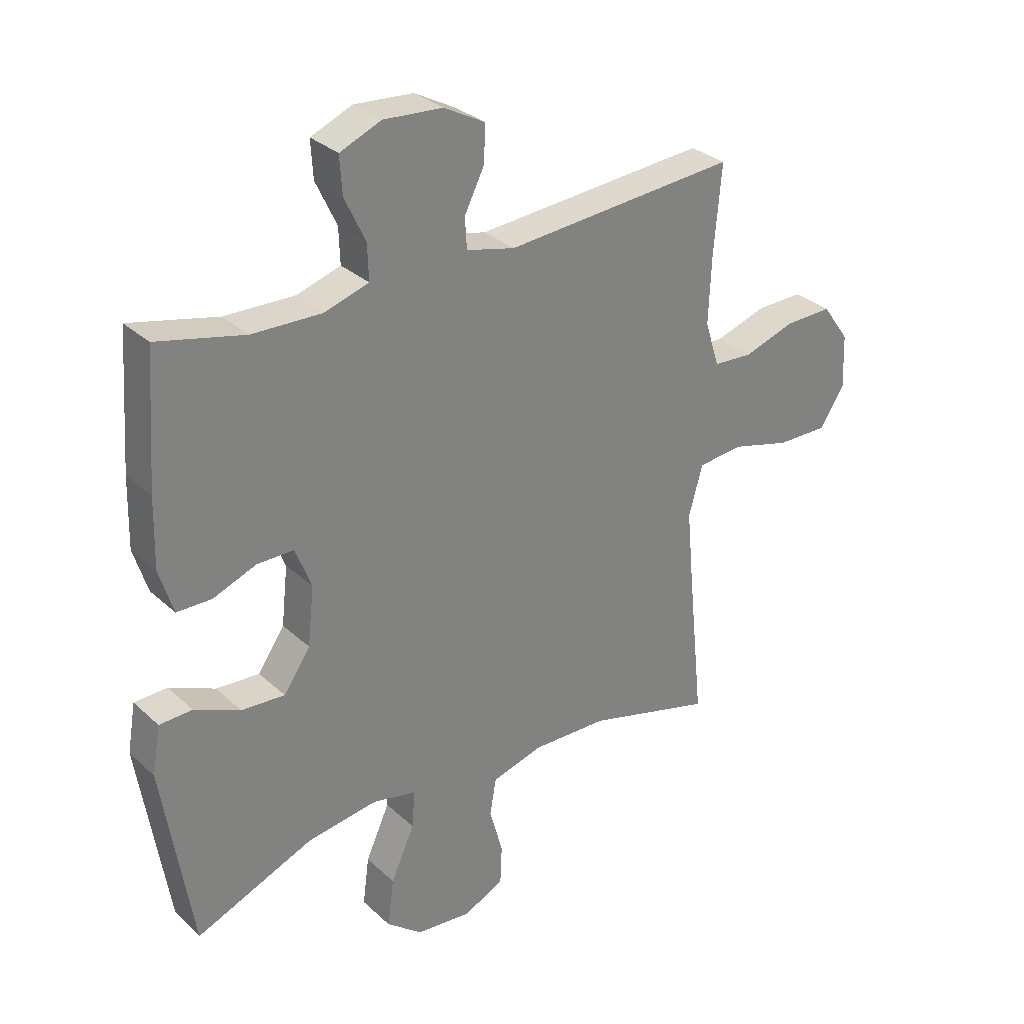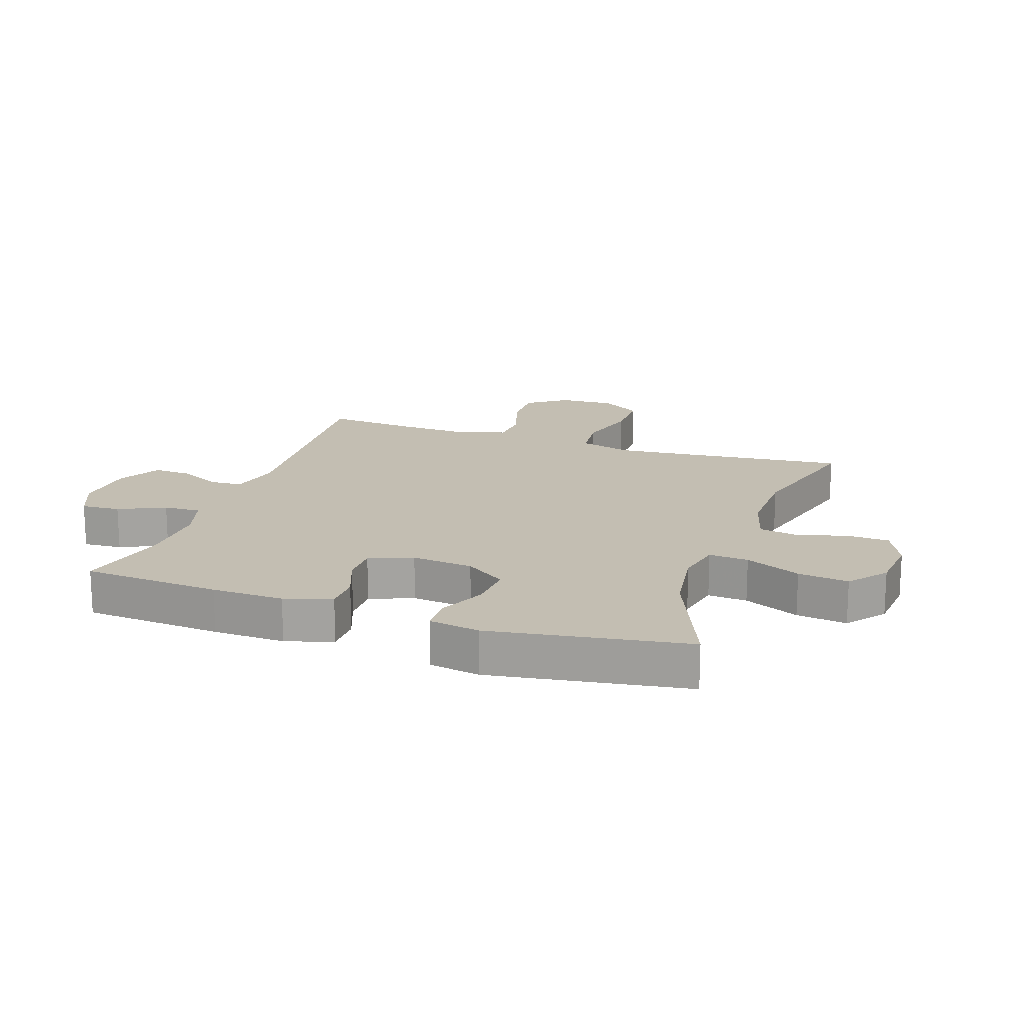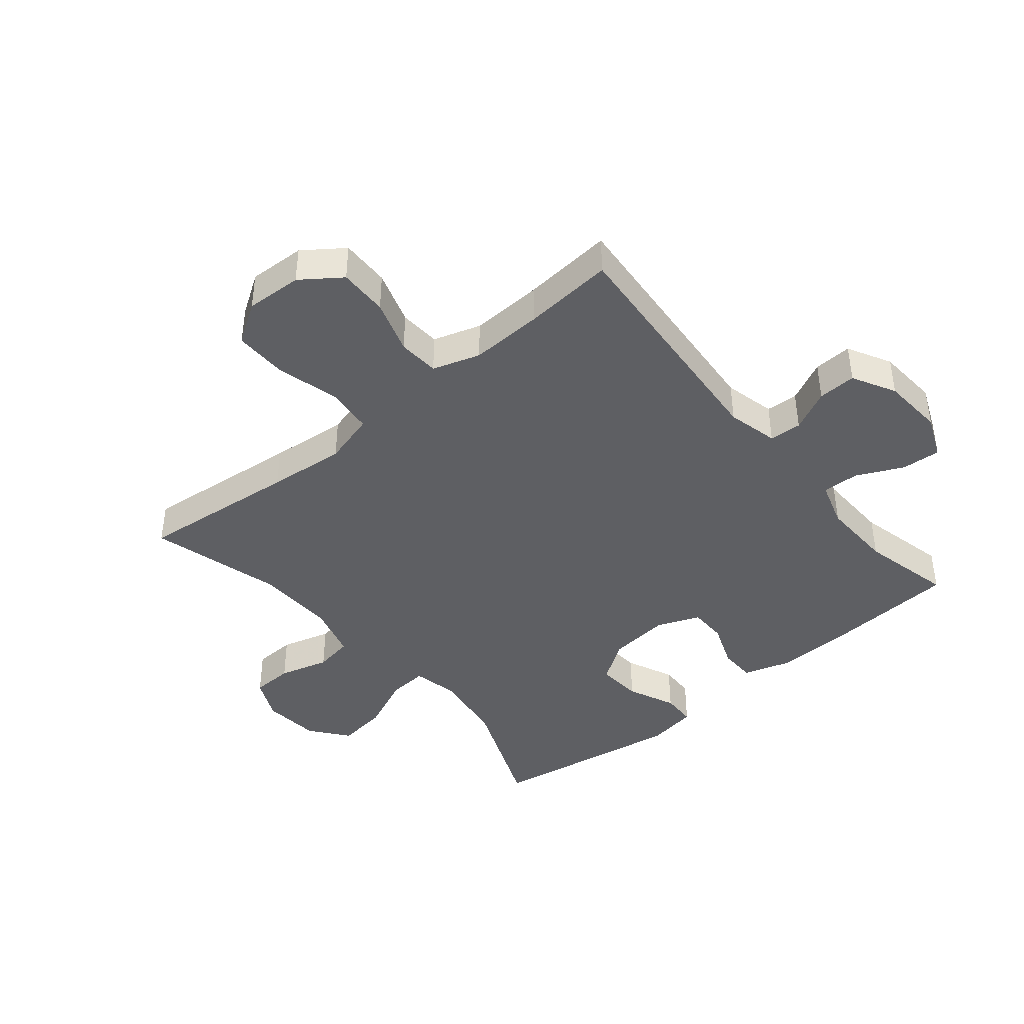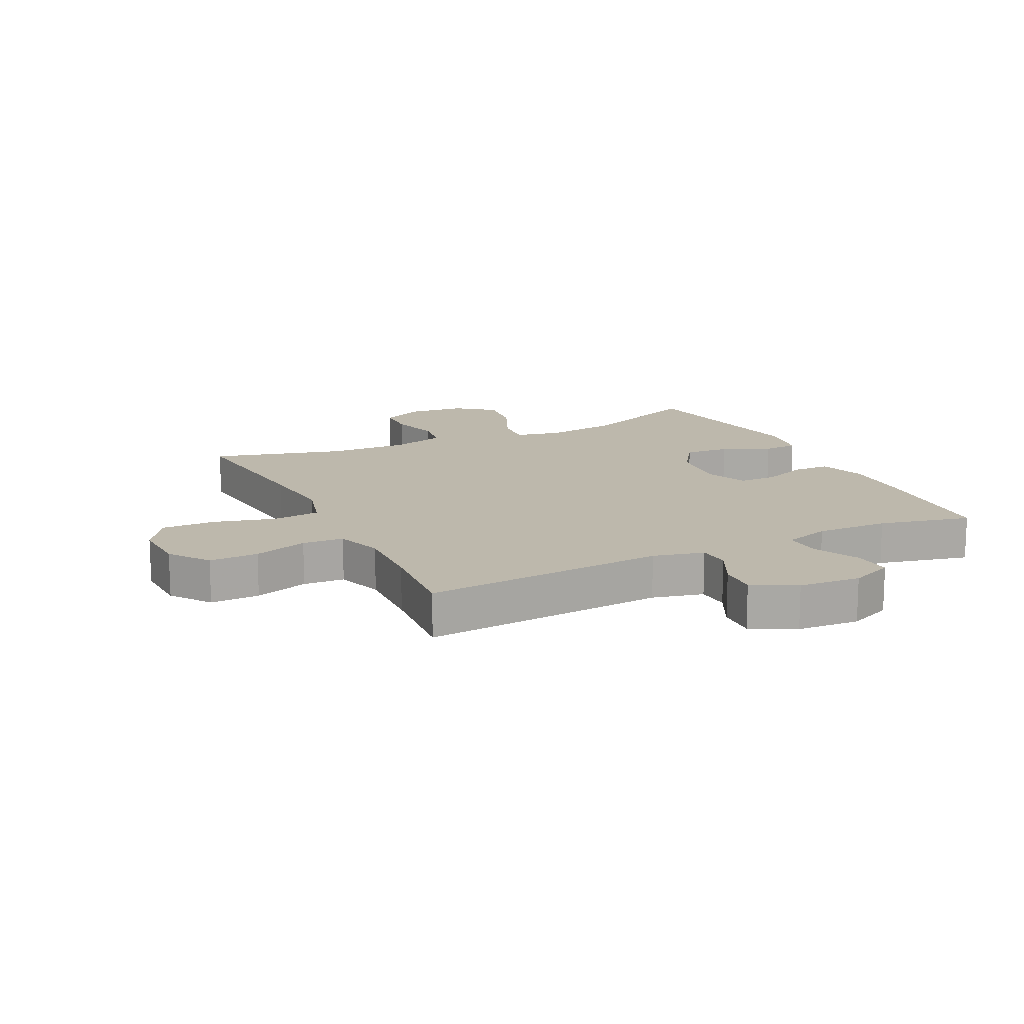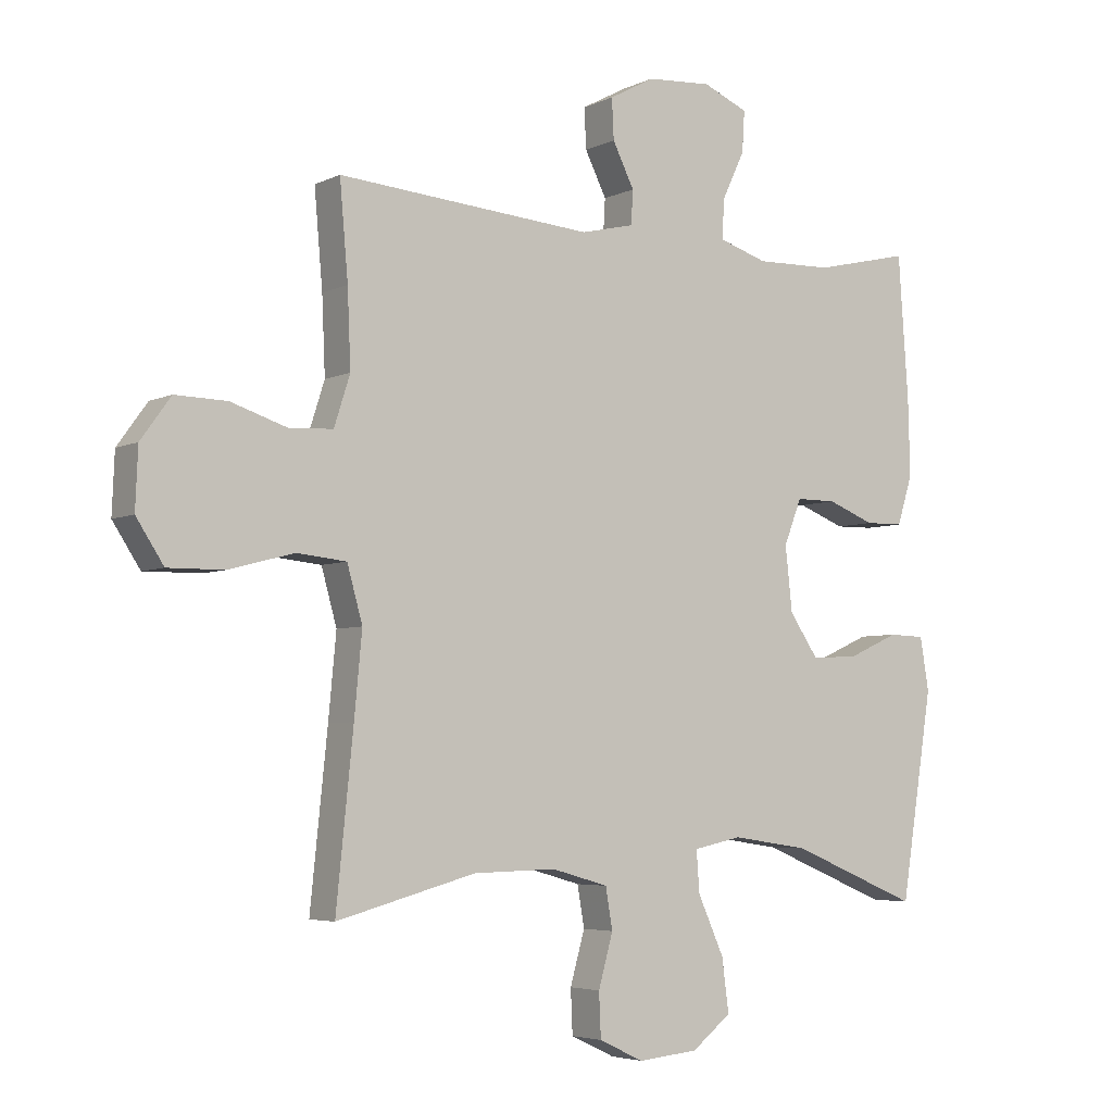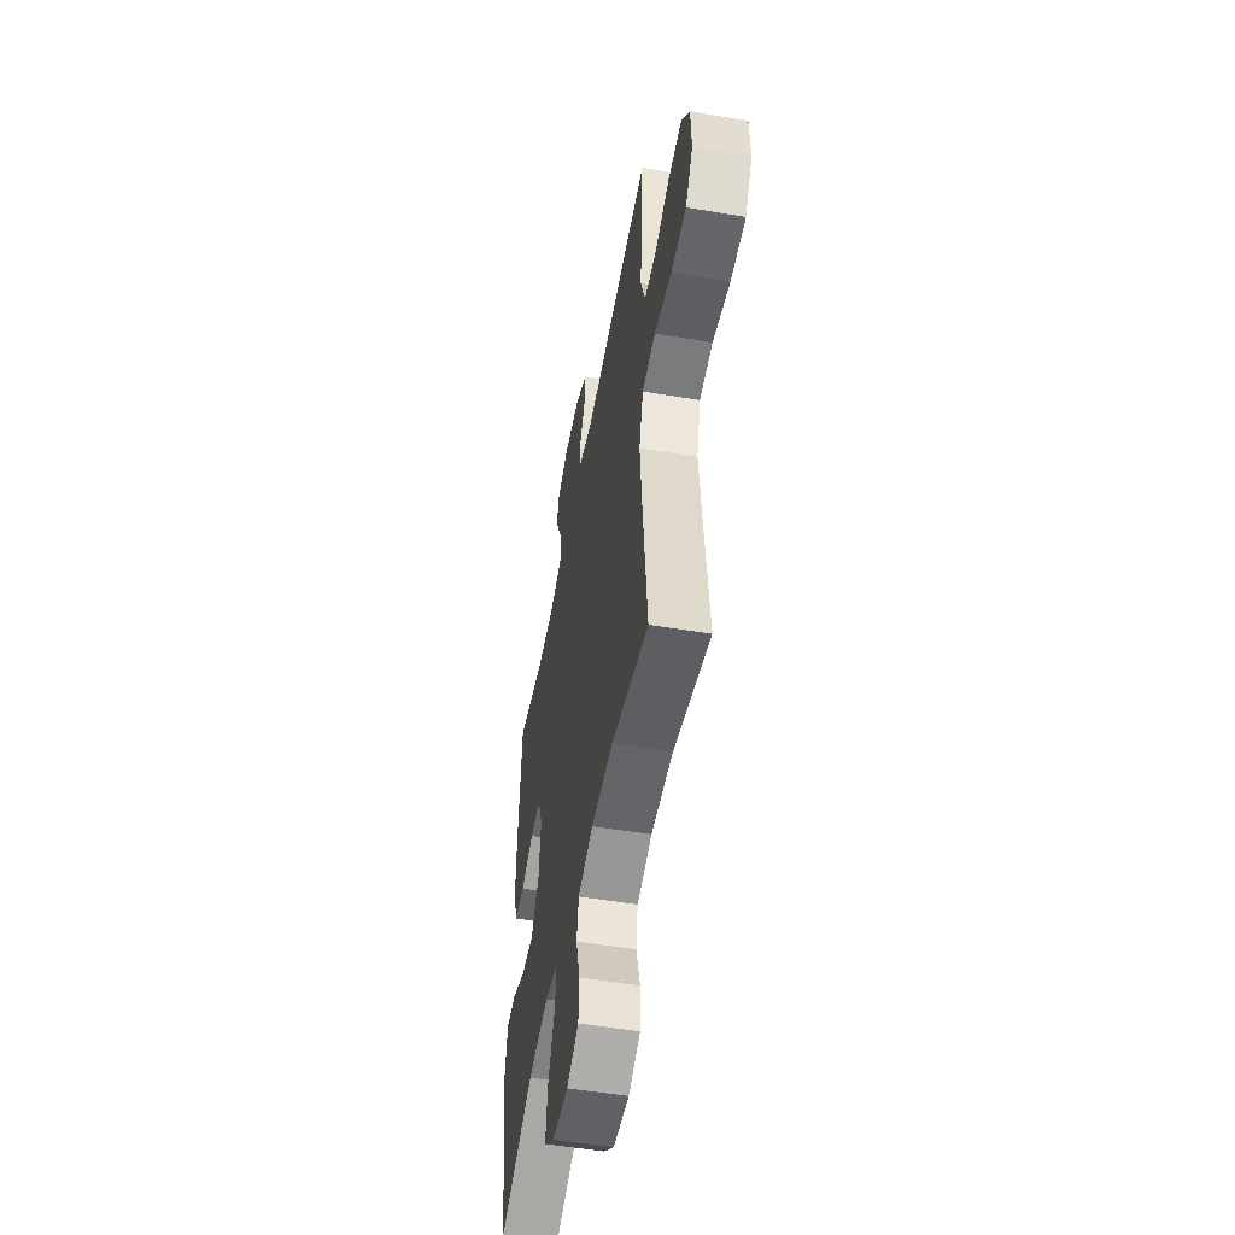
<metadata>
{"format":"obj","ext":"obj","renderer":"f3d","projection":"perspective","resolution":1024,"background":"white","views":[{"elev":30.5,"azim":142.4,"up":"+Z"},{"elev":17.4,"azim":109.0,"up":"+Y"},{"elev":-41.8,"azim":-50.3,"up":"+Y"},{"elev":14.8,"azim":-26.1,"up":"+Y"},{"elev":-4.7,"azim":-34.3,"up":"+Z"},{"elev":-52.4,"azim":-100.3,"up":"+Z"}]}
</metadata>
<code>
v -0.5 0.07 -0.5
v -0.473 0.07 -0.237
v -0.461 0.07 -0.109
v -0.485 0.07 -0.023
v -0.563 0.07 -0.015
v -0.665 0.07 -0.042
v -0.753 0.07 -0.043
v -0.796 0.07 0.023
v -0.792 0.07 0.116
v -0.745 0.07 0.181
v -0.664 0.07 0.179
v -0.575 0.07 0.15
v -0.507 0.07 0.154
v -0.482 0.07 0.232
v -0.487 0.07 0.351
v -0.5 0.07 0.5
v -0.099 0.07 0.468
v -0.015 0.07 0.488
v -0.012 0.07 0.541
v -0.046 0.07 0.609
v -0.049 0.07 0.672
v 0.022 0.07 0.71
v 0.124 0.07 0.717
v 0.195 0.07 0.687
v 0.191 0.07 0.623
v 0.155 0.07 0.547
v 0.153 0.07 0.486
v 0.229 0.07 0.462
v 0.349 0.07 0.465
v 0.5 0.07 0.5
v 0.516 0.07 0.274
v 0.519 0.07 0.156
v 0.495 0.07 0.079
v 0.435 0.07 0.078
v 0.36 0.07 0.107
v 0.297 0.07 0.107
v 0.269 0.07 0.036
v 0.28 0.07 -0.065
v 0.326 0.07 -0.132
v 0.401 0.07 -0.127
v 0.48 0.07 -0.092
v 0.537 0.07 -0.094
v 0.551 0.07 -0.177
v 0.5 0.07 -0.5
v 0.297 0.07 -0.416
v 0.175 0.07 -0.398
v 0.099 0.07 -0.414
v 0.104 0.07 -0.479
v 0.145 0.07 -0.57
v 0.156 0.07 -0.653
v 0.094 0.07 -0.702
v -0.001 0.07 -0.711
v -0.071 0.07 -0.678
v -0.074 0.07 -0.609
v -0.051 0.07 -0.527
v -0.062 0.07 -0.463
v -0.151 0.07 -0.438
v -0.281 0.07 -0.441
v -0.5 0 -0.5
v -0.473 0 -0.237
v -0.461 0 -0.109
v -0.485 0 -0.023
v -0.563 0 -0.015
v -0.665 0 -0.042
v -0.753 0 -0.043
v -0.796 0 0.023
v -0.792 0 0.116
v -0.745 0 0.181
v -0.664 0 0.179
v -0.575 0 0.15
v -0.507 0 0.154
v -0.482 0 0.232
v -0.487 0 0.351
v -0.5 0 0.5
v -0.099 0 0.468
v -0.015 0 0.488
v -0.012 0 0.541
v -0.046 0 0.609
v -0.049 0 0.672
v 0.022 0 0.71
v 0.124 0 0.717
v 0.195 0 0.687
v 0.191 0 0.623
v 0.155 0 0.547
v 0.153 0 0.486
v 0.229 0 0.462
v 0.349 0 0.465
v 0.5 0 0.5
v 0.516 0 0.274
v 0.519 0 0.156
v 0.495 0 0.079
v 0.435 0 0.078
v 0.36 0 0.107
v 0.297 0 0.107
v 0.269 0 0.036
v 0.28 0 -0.065
v 0.326 0 -0.132
v 0.401 0 -0.127
v 0.48 0 -0.092
v 0.537 0 -0.094
v 0.551 0 -0.177
v 0.5 0 -0.5
v 0.297 0 -0.416
v 0.175 0 -0.398
v 0.099 0 -0.414
v 0.104 0 -0.479
v 0.145 0 -0.57
v 0.156 0 -0.653
v 0.094 0 -0.702
v -0.001 0 -0.711
v -0.071 0 -0.678
v -0.074 0 -0.609
v -0.051 0 -0.527
v -0.062 0 -0.463
v -0.151 0 -0.438
v -0.281 0 -0.441
f 53 54 55
f 52 53 55
f 51 52 55
f 50 51 55
f 49 50 55
f 48 49 55
f 47 48 55 56
f 43 44 45
f 42 43 45
f 41 42 45
f 40 41 45
f 39 40 45 46
f 38 39 46 47
f 33 34 35
f 32 33 35
f 31 32 35
f 30 31 35
f 29 30 35
f 28 29 35 36
f 27 28 36 37
f 24 25 26
f 23 24 26
f 22 23 26
f 21 22 26
f 20 21 26
f 19 20 26
f 18 19 26 27
f 47 56 57
f 38 47 57
f 37 38 57
f 27 37 57
f 18 27 57
f 17 18 57
f 10 11 12
f 9 10 12
f 8 9 12
f 7 8 12
f 6 7 12
f 5 6 12
f 4 5 12 13
f 3 4 13 14
f 58 1 2
f 58 2 3
f 17 57 58
f 16 17 58
f 15 16 58
f 3 14 15 58
f 113 112 111
f 113 111 110
f 113 110 109
f 113 109 108
f 113 108 107
f 113 107 106
f 114 113 106 105
f 103 102 101
f 103 101 100
f 103 100 99
f 103 99 98
f 104 103 98 97
f 105 104 97 96
f 93 92 91
f 93 91 90
f 93 90 89
f 93 89 88
f 93 88 87
f 94 93 87 86
f 95 94 86 85
f 84 83 82
f 84 82 81
f 84 81 80
f 84 80 79
f 84 79 78
f 84 78 77
f 85 84 77 76
f 115 114 105
f 115 105 96
f 115 96 95
f 115 95 85
f 115 85 76
f 115 76 75
f 70 69 68
f 70 68 67
f 70 67 66
f 70 66 65
f 70 65 64
f 70 64 63
f 71 70 63 62
f 72 71 62 61
f 60 59 116
f 61 60 116
f 116 115 75
f 116 75 74
f 116 74 73
f 116 73 72 61
f 1 59 60 2
f 2 60 61 3
f 3 61 62 4
f 4 62 63 5
f 5 63 64 6
f 6 64 65 7
f 7 65 66 8
f 8 66 67 9
f 9 67 68 10
f 10 68 69 11
f 11 69 70 12
f 12 70 71 13
f 13 71 72 14
f 14 72 73 15
f 15 73 74 16
f 16 74 75 17
f 17 75 76 18
f 18 76 77 19
f 19 77 78 20
f 20 78 79 21
f 21 79 80 22
f 22 80 81 23
f 23 81 82 24
f 24 82 83 25
f 25 83 84 26
f 26 84 85 27
f 27 85 86 28
f 28 86 87 29
f 29 87 88 30
f 30 88 89 31
f 31 89 90 32
f 32 90 91 33
f 33 91 92 34
f 34 92 93 35
f 35 93 94 36
f 36 94 95 37
f 37 95 96 38
f 38 96 97 39
f 39 97 98 40
f 40 98 99 41
f 41 99 100 42
f 42 100 101 43
f 43 101 102 44
f 44 102 103 45
f 45 103 104 46
f 46 104 105 47
f 47 105 106 48
f 48 106 107 49
f 49 107 108 50
f 50 108 109 51
f 51 109 110 52
f 52 110 111 53
f 53 111 112 54
f 54 112 113 55
f 55 113 114 56
f 56 114 115 57
f 57 115 116 58
f 58 116 59 1

</code>
